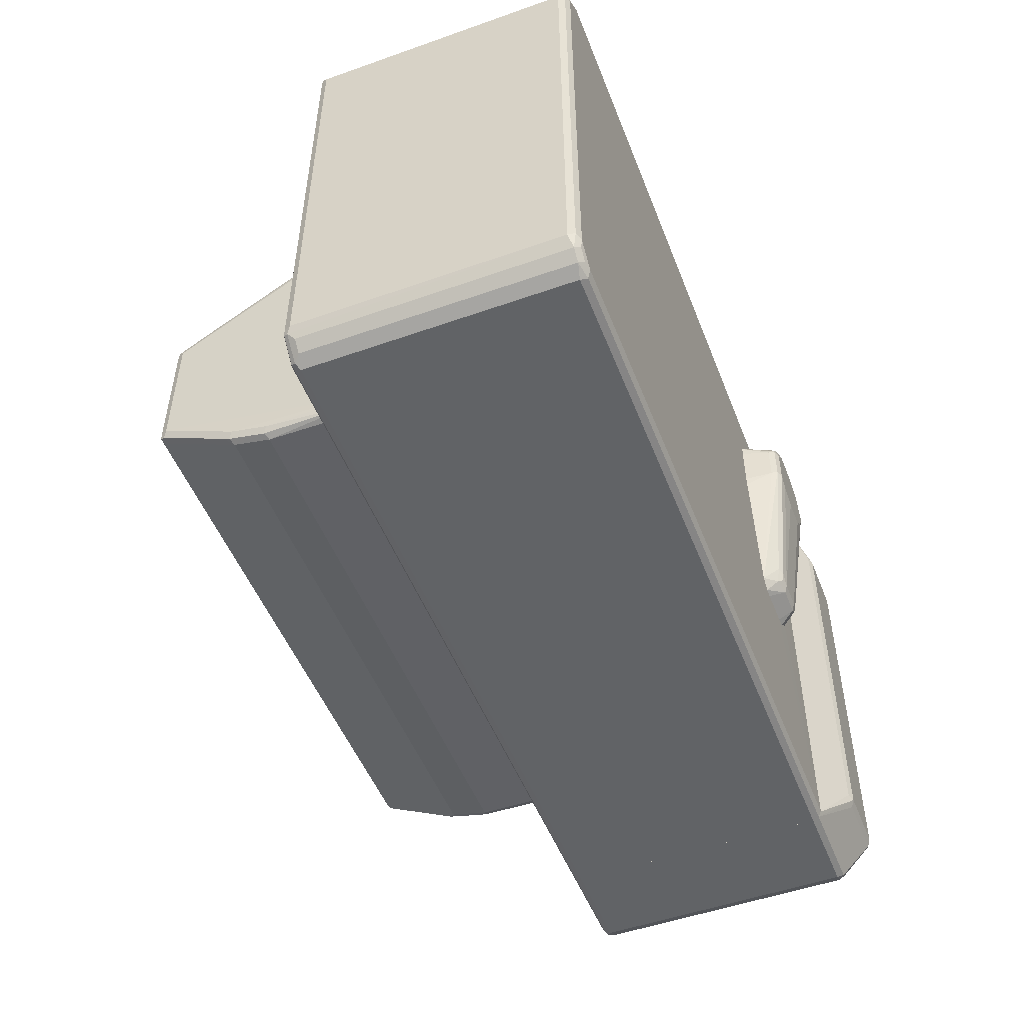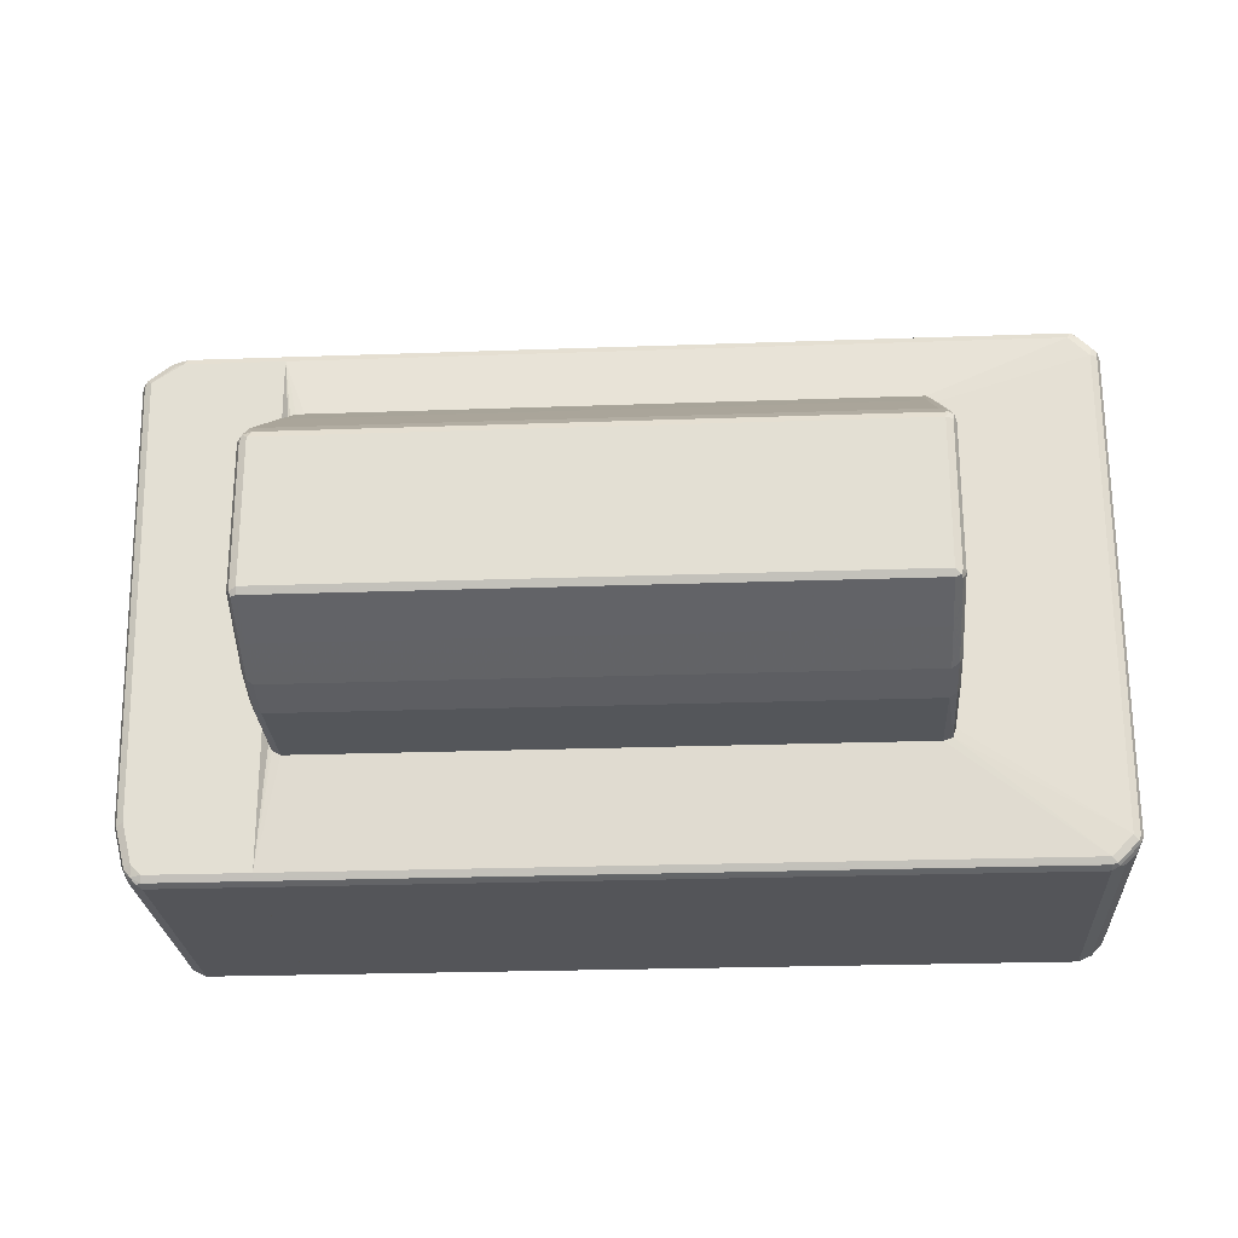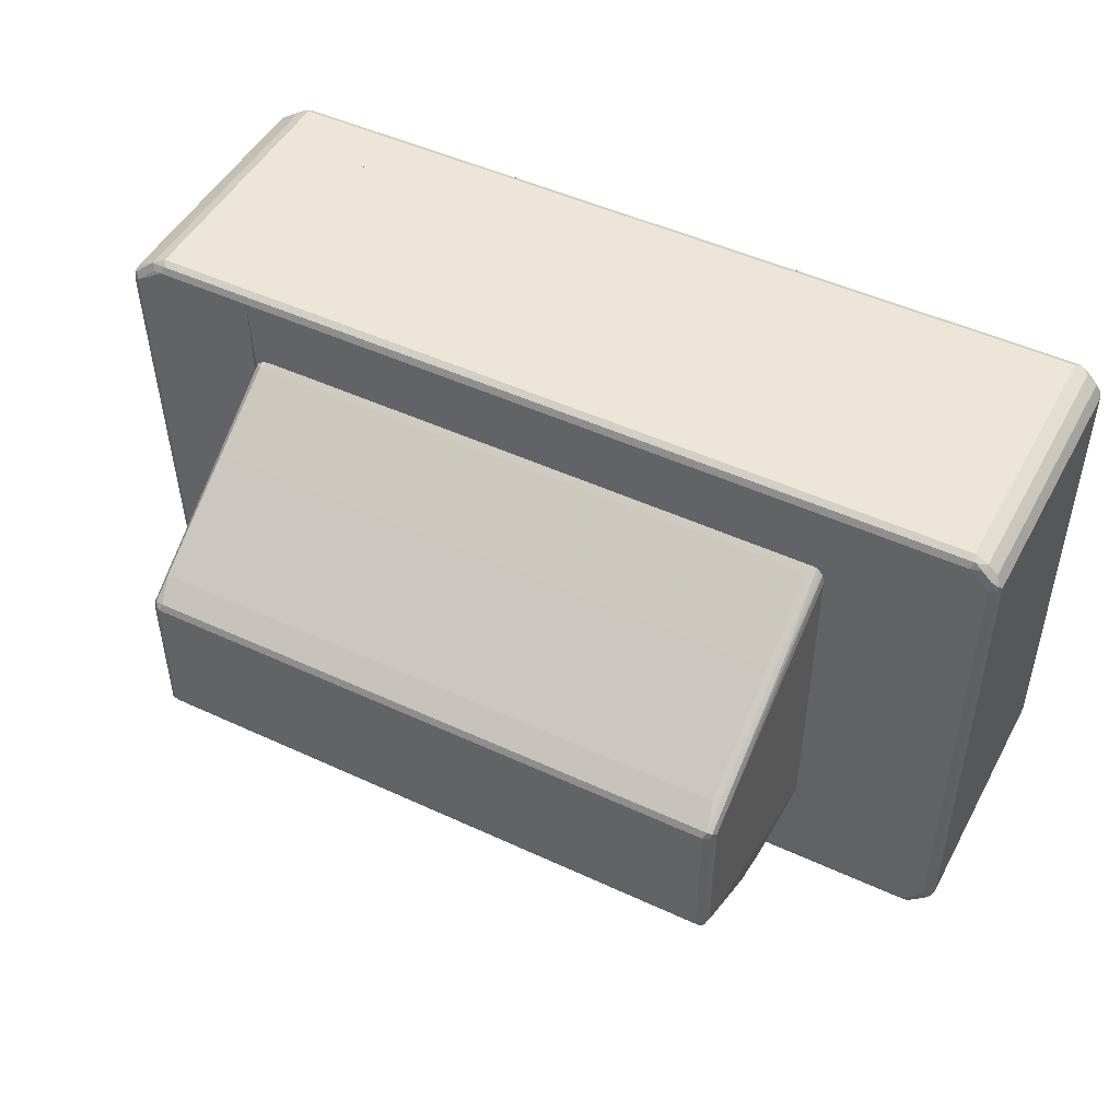
<metadata>
{"format":"obj","ext":"obj","renderer":"f3d","projection":"perspective","resolution":1024,"background":"white","views":[{"elev":-50.8,"azim":-68.9,"up":"+Y"},{"elev":-24.6,"azim":-176.6,"up":"+Y"},{"elev":48.3,"azim":-152.6,"up":"+Y"}]}
</metadata>
<code>
v -0.4965 -0.2599 -0.09656
v -0.5121 -0.2553 -0.09656
v -0.4965 -0.2568 -0.2569
v 0.5136 -0.2599 -0.09656
v -0.5079 -0.2511 -0.2626
v -0.5168 -0.2397 -0.09656
v -0.5136 -0.2397 -0.2569
v -0.4965 -0.2397 -0.3253
v 0.5136 -0.2568 -0.2569
v 0.5222 -0.2525 -0.2654
v 0.5189 -0.2573 -0.09656
v -0.5079 -0.234 -0.331
v -0.5136 -0.2226 -0.3253
v -0.5168 0.3082 -0.09656
v -0.5136 -0.1541 -0.4623
v -0.5136 -0.2055 -0.3595
v -0.5051 -0.2312 -0.3381
v -0.5079 -0.2169 -0.3653
v -0.4965 -0.2055 -0.3938
v 0.5222 -0.2354 -0.3339
v 0.5136 -0.2397 -0.3253
v 0.5251 -0.2511 -0.2569
v 0.5278 -0.2528 -0.09656
v -0.5138 0.3253 -0.09656
v -0.5136 0.1198 -0.4109
v -0.5136 0.08557 -0.4623
v -0.5094 0.09417 -0.4709
v -0.5079 -0.1541 -0.4737
v -0.5079 -0.1655 -0.468
v -0.5051 -0.1798 -0.4409
v -0.4965 -0.1655 -0.4737
v 0.5136 -0.2055 -0.3938
v 0.5222 -0.1841 -0.4366
v 0.5265 -0.2247 -0.3425
v 0.5251 -0.234 -0.3253
v 0.5307 -0.2397 -0.2569
v 0.5307 -0.2469 -0.09656
v -0.5088 0.3315 -0.09656
v -0.5094 0.2483 -0.2312
v -0.5094 0.1284 -0.4195
v -0.5022 0.1313 -0.4224
v -0.5022 0.09697 -0.4737
v -0.4965 0.08557 -0.4794
v -0.5079 0.08557 -0.4737
v -0.4965 -0.1541 -0.4794
v -0.5051 -0.1627 -0.4751
v 0.5136 -0.1655 -0.4737
v 0.5222 -0.1669 -0.4709
v 0.5265 -0.1734 -0.4452
v 0.5307 -0.2055 -0.3595
v 0.5307 -0.2226 -0.3253
v 0.5339 -0.2366 -0.09656
v -0.5028 0.3371 -0.09656
v -0.5022 0.2511 -0.234
v -0.4908 0.2454 -0.2455
v -0.4908 0.1255 -0.4338
v 0.5079 0.09697 -0.4737
v 0.5136 0.08557 -0.4794
v 0.5136 -0.1541 -0.4794
v 0.5251 -0.1598 -0.4737
v 0.5307 -0.1541 -0.4623
v 0.5339 0.3113 -0.09656
v -0.5013 0.3377 -0.09656
v -0.4908 0.331 -0.1085
v 0.5193 0.2454 -0.2455
v 0.5193 0.1255 -0.4338
v 0.5222 0.09417 -0.4709
v 0.5251 0.07989 -0.4737
v 0.5307 0.08557 -0.4623
v 0.5307 0.1198 -0.4109
v 0.5312 0.3258 -0.09656
v 0.5089 0.3377 -0.09656
v 0.5193 0.331 -0.1085
v 0.5279 0.117 -0.4252
v 0.5218 0.3334 -0.09656
v -0.7876 0.4109 0.3938
v -0.7833 0.4195 -0.07703
v -0.7876 0.4109 -0.06849
v -0.782 0.4109 -0.07986
v -0.7726 0.428 -0.08131
v -0.7705 0.4109 -0.08558
v -0.7555 0.4451 -0.08131
v -0.7762 0.4337 -0.06849
v -0.7762 0.4337 0.3938
v -0.7591 0.4508 -0.06849
v -0.7491 0.4537 -0.07703
v -0.742 0.4565 -0.07986
v -0.7362 0.4623 -0.06849
v -0.7362 0.4623 0.3938
v 0.548 0.4623 -0.06847
v 0.548 0.4565 -0.0799
v -0.7362 0.4451 -0.08558
v -0.5138 0.3253 -0.09656
v -0.5168 0.3082 -0.09656
v -0.5013 0.3377 -0.09656
v 0.5089 0.3377 -0.09656
v 0.5339 -0.2366 -0.09656
v 0.5339 0.3113 -0.09656
v 0.548 0.4451 -0.08557
v 0.5313 0.3257 -0.09656
v 0.5218 0.3333 -0.09656
v 0.548 -0.4451 -0.08557
v 0.5308 -0.2469 -0.09656
v 0.5278 -0.2528 -0.09656
v 0.5137 -0.2599 -0.09656
v -0.5121 -0.2552 -0.09656
v -0.5168 -0.2397 -0.09656
v -0.7705 -0.4109 -0.08558
v -0.7362 -0.4451 -0.08558
v -0.7448 -0.4537 -0.08131
v -0.779 -0.4195 -0.08131
v -0.782 -0.4109 -0.07986
v -0.7876 -0.4109 -0.06849
v -0.782 -0.4223 -0.07415
v -0.7477 -0.4565 -0.07415
v -0.7591 -0.4508 -0.06278
v -0.7362 -0.4623 -0.06849
v -0.7362 -0.4565 -0.07986
v 0.548 -0.4565 -0.0799
v 0.548 -0.4623 -0.06847
v -0.4965 -0.2599 -0.09656
v 0.548 -0.4565 0.4052
v 0.548 -0.4623 0.3938
v -0.7362 -0.4623 0.3938
v -0.7305 -0.4565 0.4052
v -0.7591 -0.4508 0.3995
v -0.7362 -0.4451 0.411
v 0.548 -0.4451 0.4109
v 0.4105 -0.0505 0.4114
v -0.7705 -0.4109 0.411
v -0.7705 0.4109 0.411
v -0.782 0.4166 0.4052
v -0.7705 0.4302 0.4066
v -0.779 0.4238 0.4024
v -0.7534 0.4473 0.4066
v -0.7362 0.4451 0.411
v 0.4268 0.393 0.4114
v 0.2733 0.4451 0.411
v 0.548 0.4451 0.4109
v 0.4783 0.3755 0.4114
v 0.4957 0.3069 0.4114
v 0.4604 -0.01711 0.4114
v 0.548 0.4566 0.4052
v 0.2735 0.4563 0.4054
v -0.7362 0.4565 0.4052
v -0.7448 0.458 0.4024
v -0.7591 0.4508 0.3938
v 0.548 0.4623 0.3938
v -0.782 -0.4052 0.4052
v -0.7762 -0.4337 0.3995
v -0.7676 -0.4252 0.4081
v -0.7762 -0.4337 -0.06278
v -0.7876 -0.4109 0.3938
v -0.7505 -0.4423 0.4081
v 0.6336 -0.3595 0.4623
v 0.6221 -0.3538 0.4566
v 0.548 -0.4451 0.4109
v 0.548 -0.4565 0.4052
v 0.6393 -0.371 0.4566
v 0.7534 -0.3595 0.4623
v 0.6336 0.3424 0.4623
v 0.6221 0.3481 0.4566
v 0.548 0.4451 0.4109
v 0.7249 -0.4565 0.4052
v 0.548 -0.4623 0.3938
v 0.7591 -0.371 0.4566
v 0.7648 -0.3595 0.4566
v 0.762 0.351 0.458
v 0.7534 0.3424 0.4623
v 0.6336 0.3538 0.4566
v 0.7277 0.4537 0.4067
v 0.5651 0.4565 0.4052
v 0.548 0.4566 0.4051
v 0.7192 -0.4623 0.3938
v 0.732 -0.4537 0.4024
v 0.7384 -0.4451 0.4067
v 0.548 -0.4623 -0.06845
v 0.7662 -0.3681 0.4537
v 0.7648 0.3424 0.4566
v 0.7791 0.4195 0.4067
v 0.7306 0.4565 0.3995
v 0.7192 0.4623 0.3938
v 0.7192 0.4565 0.4052
v 0.548 0.4623 0.3938
v 0.7192 -0.4623 -0.06845
v 0.742 -0.4508 0.3938
v 0.7491 -0.4366 0.4024
v 0.548 -0.4565 -0.07988
v 0.7277 -0.458 -0.07703
v 0.7534 -0.428 0.3938
v 0.7705 -0.3595 0.4452
v 0.7705 0.3424 0.4452
v 0.7876 0.4109 0.3938
v 0.7819 0.4109 0.4052
v 0.7819 0.4223 0.3995
v 0.742 0.4508 0.3881
v 0.7192 0.4623 -0.06845
v 0.548 0.4623 -0.06845
v 0.742 -0.4508 -0.06845
v 0.7534 -0.428 -0.06845
v 0.7192 -0.4565 -0.07988
v 0.548 -0.4451 -0.08556
v 0.7363 -0.4473 -0.08132
v 0.7705 -0.3595 -0.06845
v 0.7876 0.4109 -0.06845
v 0.7819 0.4223 -0.06277
v 0.742 0.4508 -0.07419
v 0.7277 0.4537 -0.07703
v 0.7134 0.4565 -0.07988
v 0.548 0.4565 -0.07988
v 0.7449 -0.4409 -0.07703
v 0.7477 -0.4337 -0.07988
v 0.7192 -0.4451 -0.08556
v 0.548 0.4451 -0.08556
v 0.7363 -0.428 -0.08556
v 0.7648 -0.3652 -0.07988
v 0.7819 0.4052 -0.07988
v 0.7791 0.4195 -0.07703
v 0.7334 0.4423 -0.08272
v 0.7192 0.4451 -0.08556
v 0.7534 -0.3595 -0.08556
v 0.7705 0.4109 -0.08556
v 0.4957 0.3069 0.4114
v 0.4794 0.2911 0.4623
v 0.4957 0.2911 0.4114
v 0.4955 0.3242 0.4114
v 0.4737 0.3025 0.468
v 0.4709 0.2997 0.4752
v 0.4737 0.2911 0.4737
v 0.4751 0.2825 0.4709
v 0.4604 -0.0171 0.4114
v 0.4947 0.274 0.4114
v 0.4783 0.3756 0.4114
v 0.4566 0.3538 0.468
v 0.4623 0.2911 0.4794
v 0.4538 0.351 0.4752
v 0.4395 2.36e-06 0.4395
v 0.4409 -0.00855 0.4366
v 0.4302 -0.0171 0.4409
v 0.445 -0.03256 0.4114
v 0.4441 0.3927 0.4114
v 0.4224 0.371 0.468
v 0.4452 0.3425 0.4794
v 0.4452 0.2568 0.4794
v 0.4281 2.36e-06 0.4452
v 0.4195 0.3681 0.4752
v 0.4109 -0.0171 0.4452
v 0.4166 -0.02852 0.4395
v 0.4279 -0.04966 0.4114
v 0.4268 0.393 0.4114
v 0.4109 0.3767 0.4623
v 0.4109 0.371 0.4737
v 0.4109 0.3596 0.4794
v 0.4281 0.2397 0.4794
v 0.3596 -0.0171 0.4452
v 0.4109 0.2226 0.4794
v 0.3653 -0.02852 0.4395
v 0.4105 -0.05053 0.4114
v 0.3425 0.393 0.4114
v 0.3425 0.3767 0.4623
v 0.3339 0.3724 0.4709
v 0.3425 0.371 0.4737
v 0.3425 0.3596 0.4794
v 0.3425 2.36e-06 0.4452
v 0.3453 -0.01424 0.4424
v 0.3596 0.2226 0.4794
v 0.3253 0.2397 0.4794
v 0.3368 -0.02279 0.4338
v 0.3274 -0.04927 0.4114
v 0.3433 -0.05053 0.4114
v 0.3253 0.3919 0.4114
v 0.3196 0.3653 0.4623
v 0.3253 0.3617 0.4752
v 0.3253 0.3425 0.4794
v 0.3311 0.005733 0.4395
v 0.3339 -0.00855 0.4366
v 0.3082 0.2568 0.4794
v 0.3103 -0.03212 0.4114
v 0.3099 0.3765 0.4114
v 0.3025 0.3481 0.4623
v 0.3082 0.3446 0.4752
v 0.3082 0.3253 0.4794
v 0.2968 0.2625 0.4737
v 0.2761 0.2247 0.4114
v 0.2911 0.2568 0.4623
v 0.2757 0.3422 0.4114
v 0.2997 0.3382 0.4709
v 0.2968 0.331 0.4737
v 0.2748 0.2405 0.4114
v 0.2911 0.3253 0.4623
v 0.2748 0.3249 0.4114
f 1 2 3
f 1 3 9
f 1 9 4
f 1 4 11
f 1 11 23
f 1 23 37
f 1 37 52
f 1 52 62
f 1 62 71
f 1 71 75
f 1 75 72
f 1 72 63
f 1 63 53
f 1 53 38
f 1 38 24
f 1 24 14
f 1 14 6
f 1 6 2
f 2 5 3
f 2 6 7
f 2 7 5
f 3 5 8
f 3 8 21
f 3 21 9
f 4 9 10
f 4 10 11
f 5 12 8
f 5 7 13
f 5 13 12
f 6 14 26
f 6 26 15
f 6 15 16
f 6 16 13
f 6 13 7
f 8 12 17
f 8 17 18
f 8 18 19
f 8 19 20
f 8 20 21
f 9 21 20
f 9 20 10
f 10 20 22
f 10 22 23
f 10 23 11
f 12 18 17
f 12 13 18
f 13 16 18
f 14 24 25
f 14 25 26
f 15 26 27
f 15 27 28
f 15 28 29
f 15 29 16
f 16 29 18
f 18 29 30
f 18 30 19
f 19 30 31
f 19 31 47
f 19 47 32
f 19 32 20
f 20 32 33
f 20 33 49
f 20 49 34
f 20 34 35
f 20 35 22
f 22 35 51
f 22 51 36
f 22 36 23
f 23 36 37
f 24 38 39
f 24 39 40
f 24 40 25
f 25 40 27
f 25 27 26
f 27 40 41
f 27 41 42
f 27 42 43
f 27 43 44
f 27 44 28
f 28 44 43
f 28 43 45
f 28 45 46
f 28 46 29
f 29 46 31
f 29 31 30
f 31 46 45
f 31 45 59
f 31 59 47
f 32 47 33
f 33 48 49
f 33 47 48
f 34 49 50
f 34 50 51
f 34 51 35
f 36 51 52
f 36 52 37
f 38 53 39
f 39 53 54
f 39 54 41
f 39 41 40
f 41 54 55
f 41 55 56
f 41 56 42
f 42 56 66
f 42 66 57
f 42 57 58
f 42 58 43
f 43 58 59
f 43 59 45
f 47 59 60
f 47 60 48
f 48 60 49
f 49 60 61
f 49 61 50
f 50 61 52
f 50 52 51
f 52 61 69
f 52 69 62
f 53 63 54
f 54 63 55
f 55 63 64
f 55 64 73
f 55 73 65
f 55 65 66
f 55 66 56
f 57 66 67
f 57 67 58
f 58 67 68
f 58 68 60
f 58 60 59
f 60 68 69
f 60 69 61
f 62 70 71
f 62 69 70
f 63 72 73
f 63 73 64
f 65 73 71
f 65 71 66
f 66 71 74
f 66 74 67
f 67 74 69
f 67 69 68
f 69 74 70
f 70 74 71
f 71 73 75
f 72 75 73
f 77 78 76
f 77 79 78
f 80 79 77
f 80 81 79
f 80 82 81
f 80 83 82
f 80 77 83
f 83 77 84
f 83 84 85
f 82 83 85
f 86 82 85
f 86 87 82
f 86 88 87
f 86 85 88
f 88 85 89
f 88 89 90
f 88 90 91
f 88 91 87
f 92 87 91
f 82 87 92
f 82 92 81
f 93 81 92
f 93 94 81
f 93 95 94
f 93 92 95
f 95 92 96
f 95 96 94
f 96 97 94
f 98 97 96
f 98 99 97
f 100 99 98
f 101 99 100
f 101 96 99
f 101 100 96
f 100 98 96
f 99 96 92
f 99 92 91
f 99 91 102
f 99 102 97
f 103 97 102
f 103 104 97
f 103 102 104
f 104 102 105
f 104 105 97
f 97 105 94
f 106 94 105
f 107 94 106
f 107 108 94
f 107 106 108
f 108 106 109
f 108 109 110
f 111 108 110
f 112 108 111
f 112 79 108
f 112 113 79
f 112 114 113
f 112 111 114
f 114 111 110
f 115 114 110
f 115 116 114
f 115 117 116
f 115 110 117
f 118 117 110
f 119 117 118
f 119 120 117
f 119 102 120
f 119 110 102
f 119 118 110
f 109 102 110
f 109 105 102
f 121 105 109
f 121 106 105
f 121 109 106
f 102 91 120
f 120 91 122
f 123 120 122
f 123 124 120
f 125 124 123
f 125 126 124
f 125 127 126
f 128 127 125
f 129 127 128
f 129 130 127
f 131 130 129
f 131 132 130
f 133 132 131
f 133 134 132
f 133 84 134
f 133 135 84
f 133 131 135
f 131 136 135
f 137 136 131
f 137 138 136
f 137 139 138
f 137 140 139
f 137 129 140
f 137 131 129
f 129 141 140
f 142 141 129
f 142 128 141
f 142 129 128
f 139 141 128
f 139 140 141
f 139 128 143
f 139 143 144
f 139 144 138
f 136 138 144
f 136 144 145
f 136 145 135
f 146 135 145
f 146 147 135
f 146 89 147
f 146 145 89
f 145 143 89
f 144 143 145
f 148 89 143
f 148 90 89
f 148 143 90
f 90 143 91
f 122 91 143
f 128 122 143
f 128 125 122
f 125 123 122
f 85 147 89
f 84 147 85
f 84 135 147
f 134 84 132
f 84 76 132
f 77 76 84
f 132 76 149
f 132 149 130
f 150 130 149
f 150 151 130
f 150 126 151
f 150 152 126
f 114 152 150
f 114 116 152
f 152 116 126
f 116 117 126
f 126 117 124
f 117 120 124
f 114 150 153
f 114 153 113
f 113 153 78
f 79 113 78
f 76 78 153
f 76 153 149
f 150 149 153
f 151 126 154
f 151 154 130
f 154 127 130
f 154 126 127
f 108 79 81
f 108 81 94
f 155 156 157
f 155 157 158
f 155 158 159
f 155 159 166
f 155 166 160
f 155 160 169
f 155 169 161
f 155 161 162
f 155 162 156
f 156 162 163
f 156 163 157
f 157 163 173
f 157 173 184
f 157 184 198
f 157 198 210
f 157 210 214
f 157 214 202
f 157 202 188
f 157 188 177
f 157 177 165
f 157 165 158
f 158 164 166
f 158 166 159
f 158 165 174
f 158 174 164
f 160 166 167
f 160 167 168
f 160 168 169
f 161 169 168
f 161 168 170
f 161 170 163
f 161 163 162
f 163 170 168
f 163 168 171
f 163 171 172
f 163 172 173
f 164 174 175
f 164 175 176
f 164 176 166
f 165 177 185
f 165 185 174
f 166 178 167
f 166 176 178
f 167 178 179
f 167 179 168
f 168 179 194
f 168 194 180
f 168 180 171
f 171 181 182
f 171 182 183
f 171 183 172
f 171 180 195
f 171 195 181
f 172 183 173
f 173 183 182
f 173 182 184
f 174 185 199
f 174 199 186
f 174 186 175
f 175 186 176
f 176 186 187
f 176 187 178
f 177 188 189
f 177 189 185
f 178 187 190
f 178 190 191
f 178 191 192
f 178 192 179
f 179 192 193
f 179 193 194
f 180 194 193
f 180 193 195
f 181 196 182
f 181 195 196
f 182 196 207
f 182 207 197
f 182 197 198
f 182 198 184
f 185 189 199
f 186 199 187
f 187 199 200
f 187 200 190
f 188 201 189
f 188 202 213
f 188 213 201
f 189 201 203
f 189 203 199
f 190 200 204
f 190 204 191
f 191 204 205
f 191 205 193
f 191 193 192
f 193 205 206
f 193 206 195
f 195 206 207
f 195 207 196
f 197 207 208
f 197 208 209
f 197 209 210
f 197 210 198
f 199 203 211
f 199 211 200
f 200 211 212
f 200 212 216
f 200 216 204
f 201 213 203
f 202 214 220
f 202 220 222
f 202 222 221
f 202 221 215
f 202 215 213
f 203 213 215
f 203 215 212
f 203 212 211
f 204 216 217
f 204 217 205
f 205 217 218
f 205 218 206
f 206 218 207
f 207 219 208
f 207 218 219
f 208 219 220
f 208 220 209
f 209 220 214
f 209 214 210
f 212 215 221
f 212 221 216
f 216 221 222
f 216 222 217
f 217 222 218
f 218 222 219
f 219 222 220
f 223 224 225
f 223 225 232
f 223 232 231
f 223 231 240
f 223 240 249
f 223 249 258
f 223 258 270
f 223 270 269
f 223 269 278
f 223 278 284
f 223 284 289
f 223 289 291
f 223 291 286
f 223 286 279
f 223 279 271
f 223 271 259
f 223 259 250
f 223 250 241
f 223 241 233
f 223 233 226
f 223 226 224
f 224 226 227
f 224 227 228
f 224 228 229
f 224 229 230
f 224 230 231
f 224 231 232
f 224 232 225
f 226 233 234
f 226 234 227
f 227 234 236
f 227 236 228
f 228 235 229
f 228 236 235
f 229 235 237
f 229 237 230
f 230 237 238
f 230 238 231
f 231 238 239
f 231 239 240
f 233 241 242
f 233 242 234
f 234 242 236
f 235 236 243
f 235 243 253
f 235 253 263
f 235 263 274
f 235 274 282
f 235 282 277
f 235 277 267
f 235 267 266
f 235 266 256
f 235 256 254
f 235 254 244
f 235 244 245
f 235 245 237
f 236 242 246
f 236 246 253
f 236 253 243
f 237 245 239
f 237 239 238
f 239 245 247
f 239 247 248
f 239 248 249
f 239 249 240
f 241 250 251
f 241 251 242
f 242 251 252
f 242 252 246
f 244 254 245
f 245 254 256
f 245 256 247
f 246 252 253
f 247 255 257
f 247 257 248
f 247 256 266
f 247 266 255
f 248 257 270
f 248 270 258
f 248 258 249
f 250 259 260
f 250 260 251
f 251 260 261
f 251 261 252
f 252 261 262
f 252 262 263
f 252 263 253
f 255 264 265
f 255 265 257
f 255 266 267
f 255 267 264
f 257 265 268
f 257 268 269
f 257 269 270
f 259 271 260
f 260 271 261
f 261 272 273
f 261 273 262
f 261 271 272
f 262 273 263
f 263 273 281
f 263 281 274
f 264 275 276
f 264 276 268
f 264 268 265
f 264 267 277
f 264 277 275
f 268 278 269
f 268 276 278
f 271 279 272
f 272 279 280
f 272 280 281
f 272 281 273
f 274 281 282
f 275 278 276
f 275 277 283
f 275 283 278
f 277 282 288
f 277 288 283
f 278 283 285
f 278 285 284
f 279 286 280
f 280 286 287
f 280 287 281
f 281 287 288
f 281 288 282
f 283 288 290
f 283 290 285
f 284 285 289
f 285 290 291
f 285 291 289
f 286 291 290
f 286 290 288
f 286 288 287

</code>
